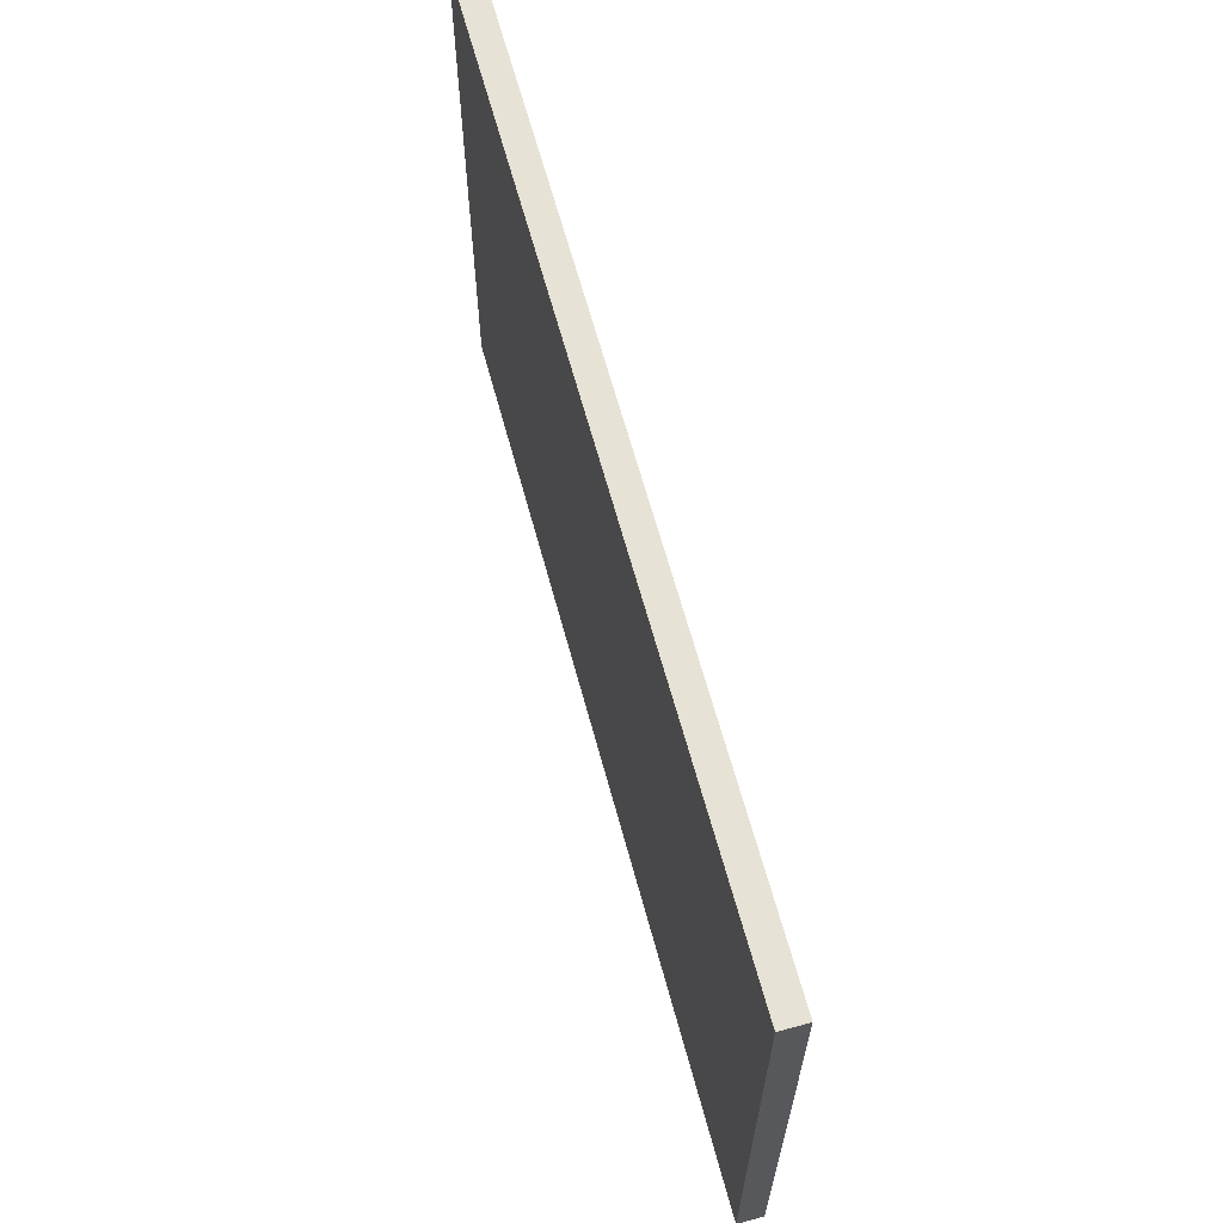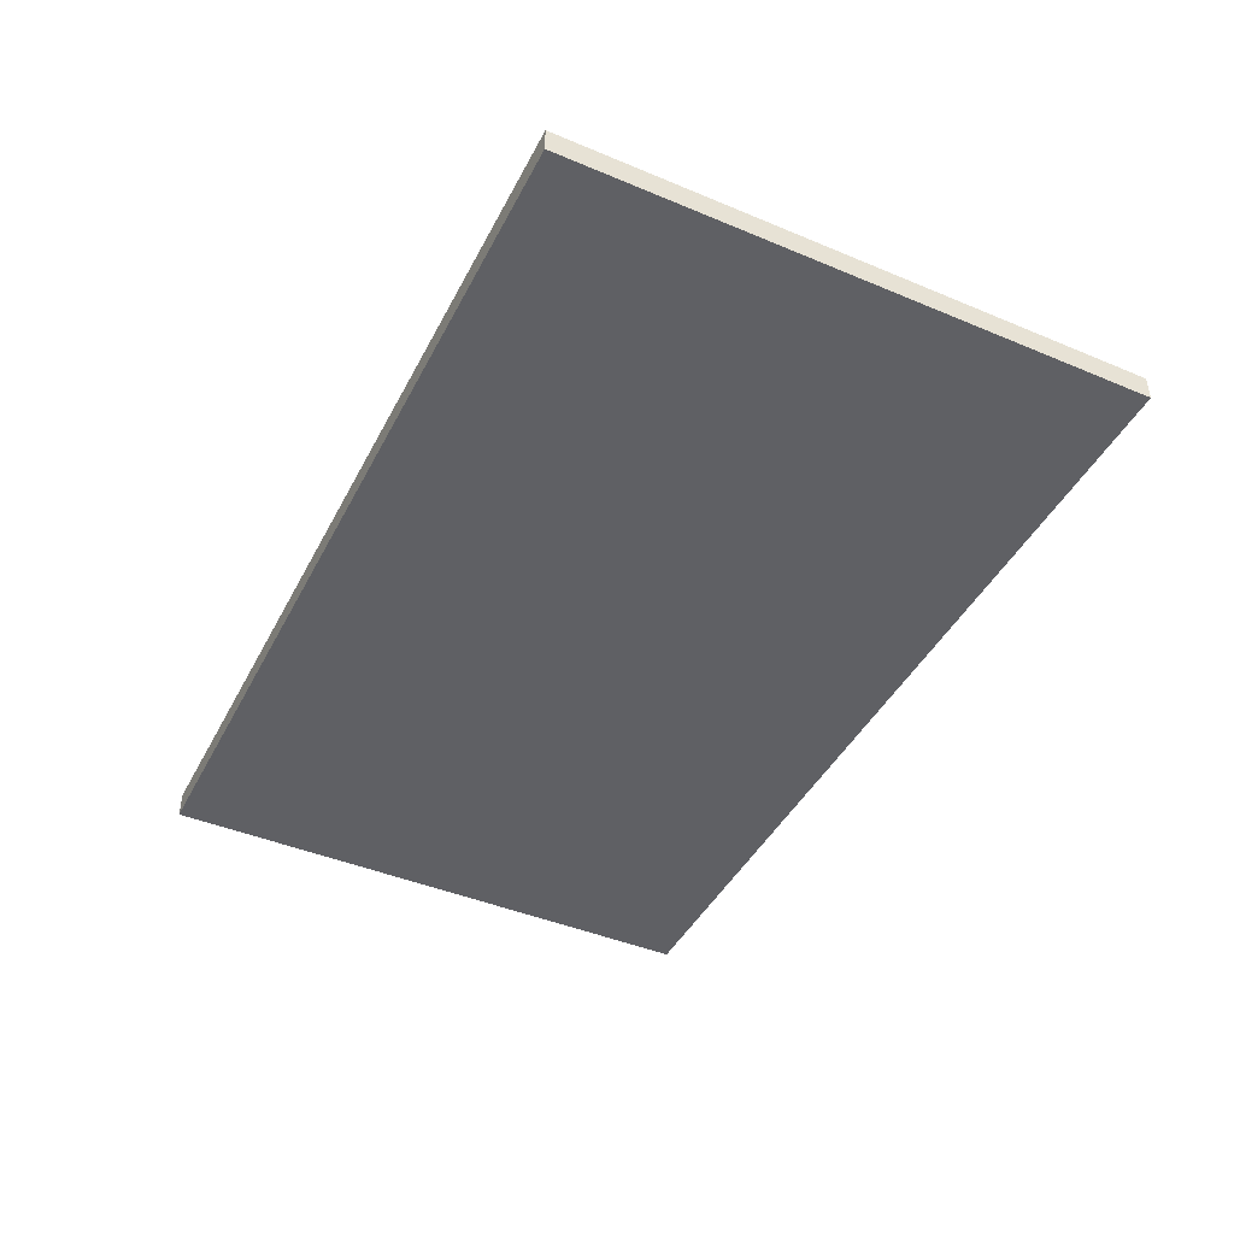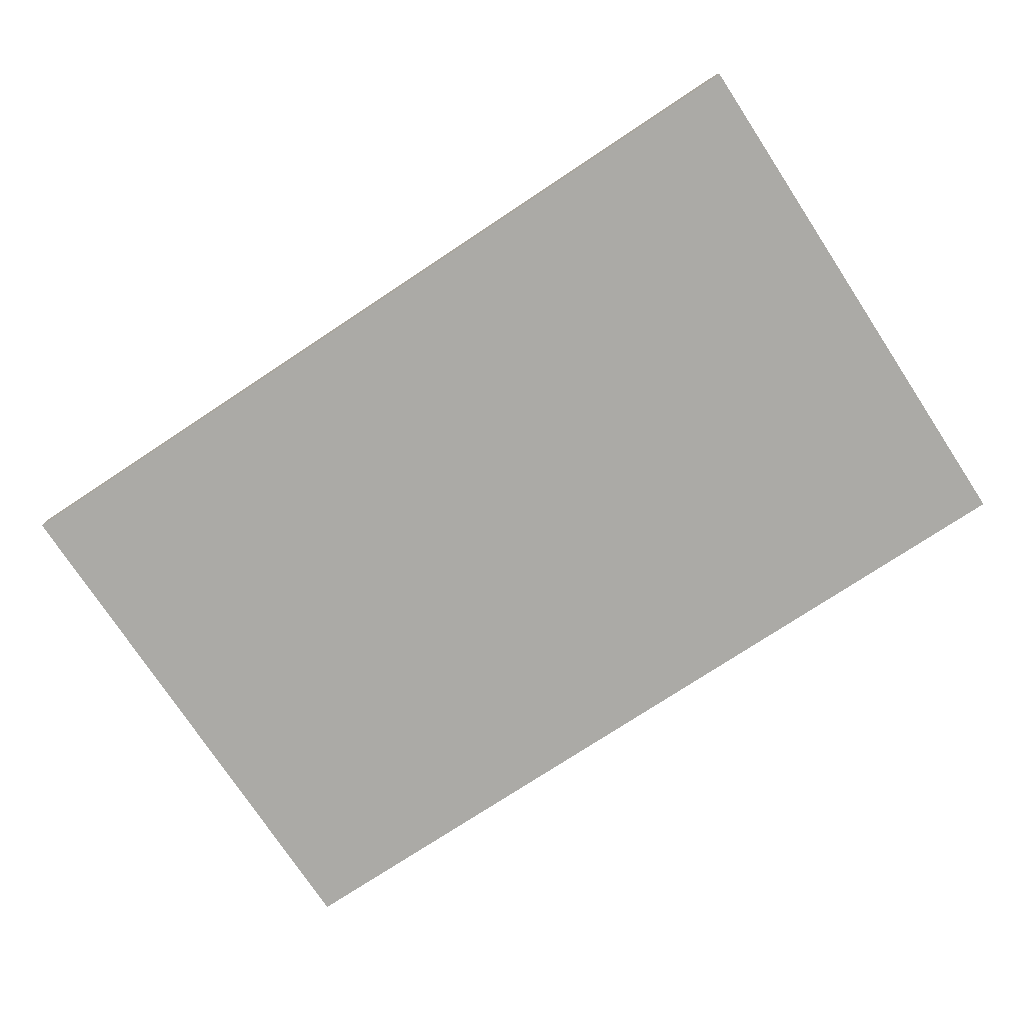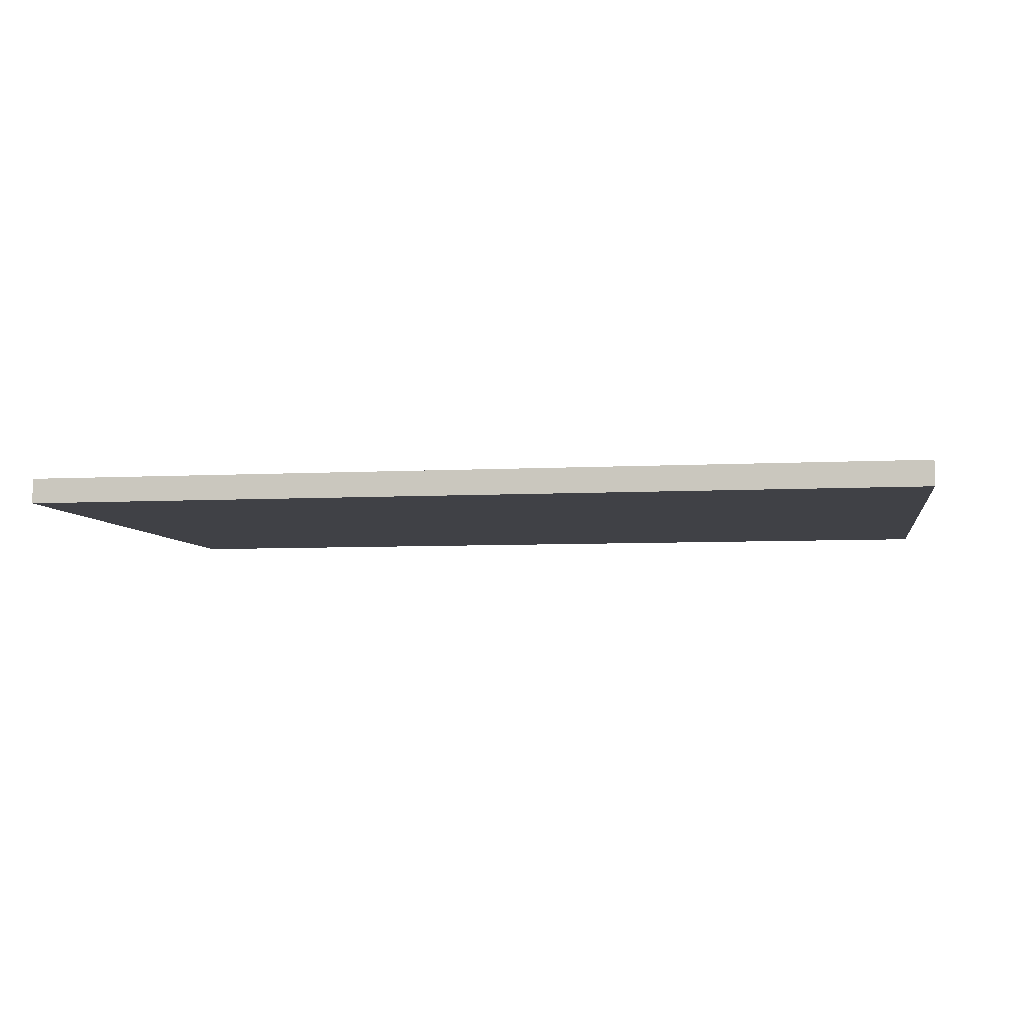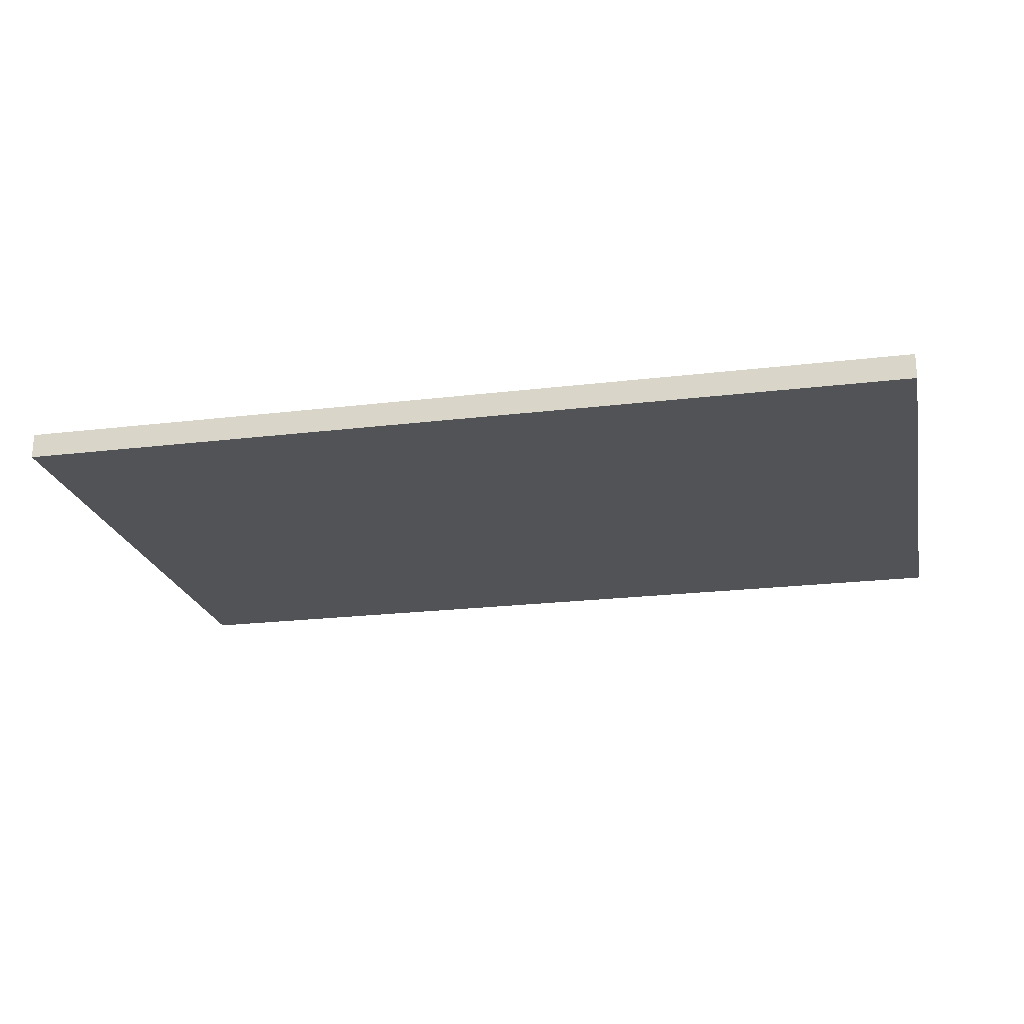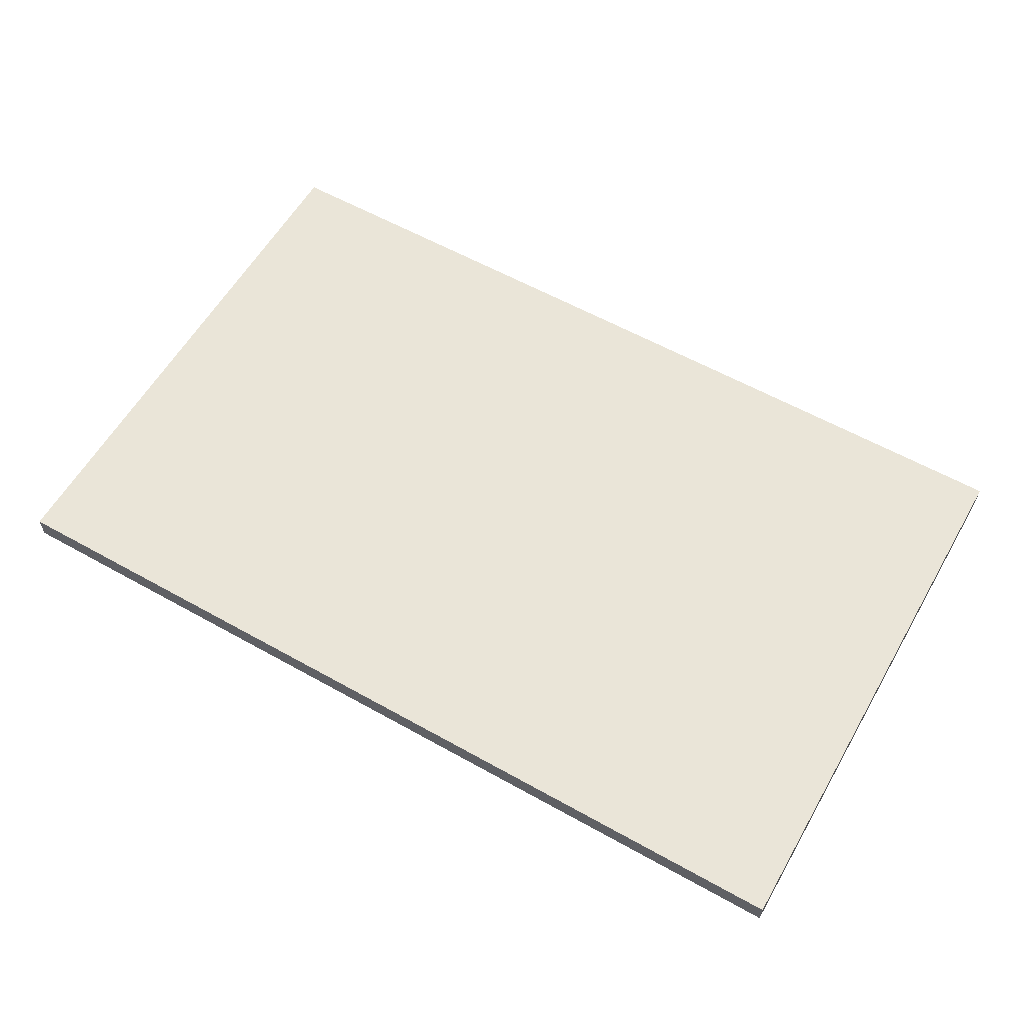
<metadata>
{"format":"obj","ext":"obj","renderer":"f3d","projection":"perspective","resolution":1024,"background":"white","views":[{"elev":64.0,"azim":-105.1,"up":"+Z"},{"elev":-43.9,"azim":63.9,"up":"+Y"},{"elev":-75.8,"azim":-146.6,"up":"+Y"},{"elev":-6.0,"azim":9.4,"up":"+Y"},{"elev":-22.0,"azim":-168.1,"up":"+Y"},{"elev":59.3,"azim":29.9,"up":"+Y"}]}
</metadata>
<code>
o Cube
v 6.026 -0.169 -3.774
v 6.026 -0.169 3.774
v -6.026 -0.169 3.774
v -6.026 -0.169 -3.774
v 6.026 0.169 -3.774
v 6.026 0.169 3.774
v -6.026 0.169 3.774
v -6.026 0.169 -3.774
f 1 2 3
f 5 8 7
f 1 5 2
f 2 6 3
f 3 7 4
f 5 1 4
f 4 1 3
f 6 5 7
f 5 6 2
f 6 7 3
f 7 8 4
f 8 5 4

</code>
